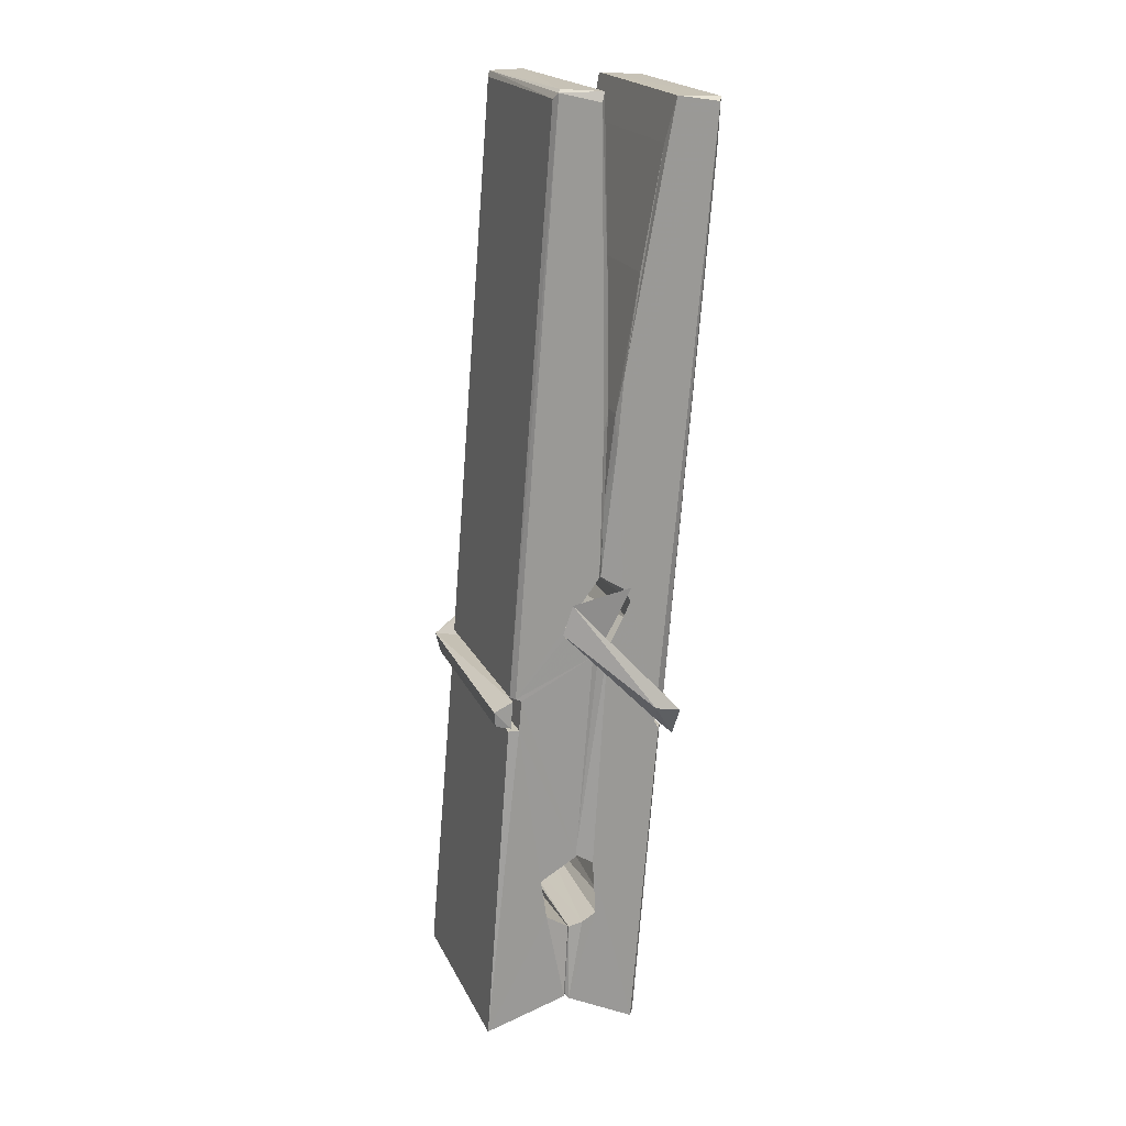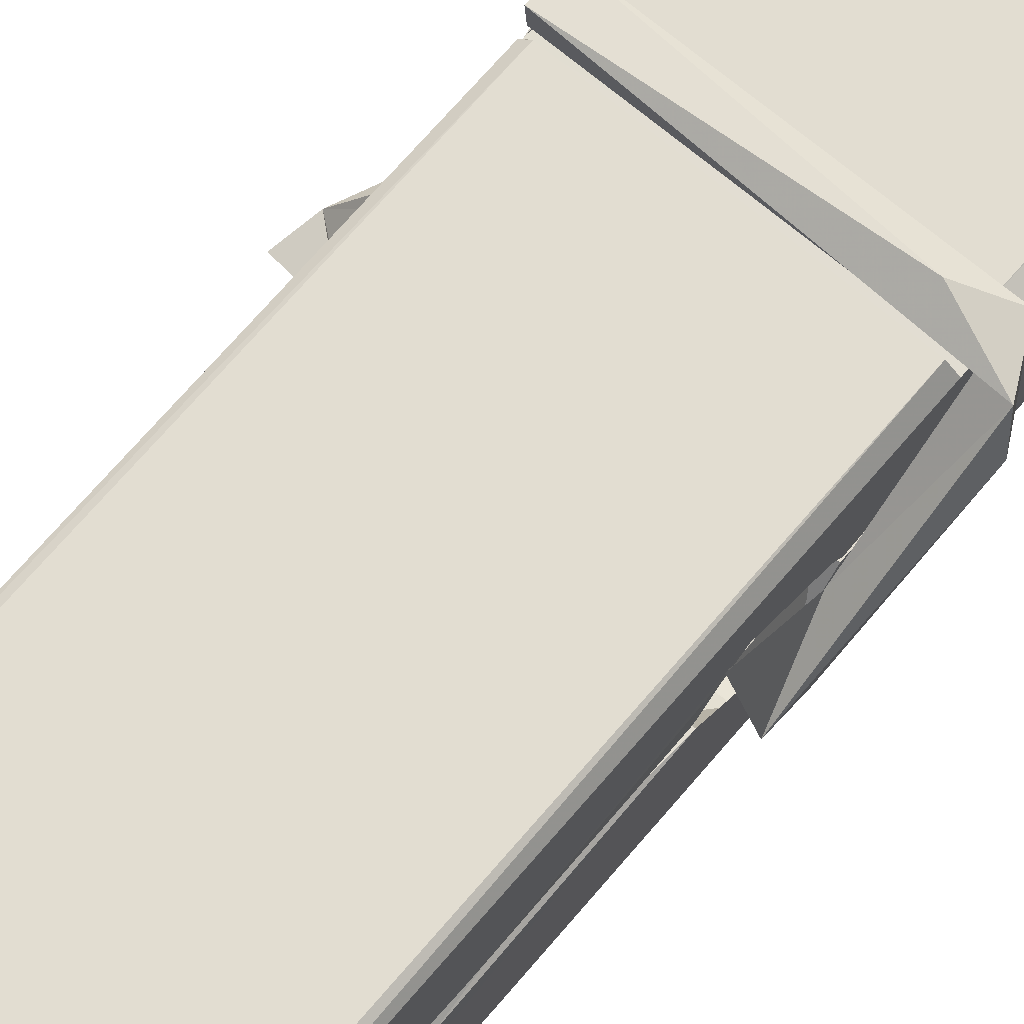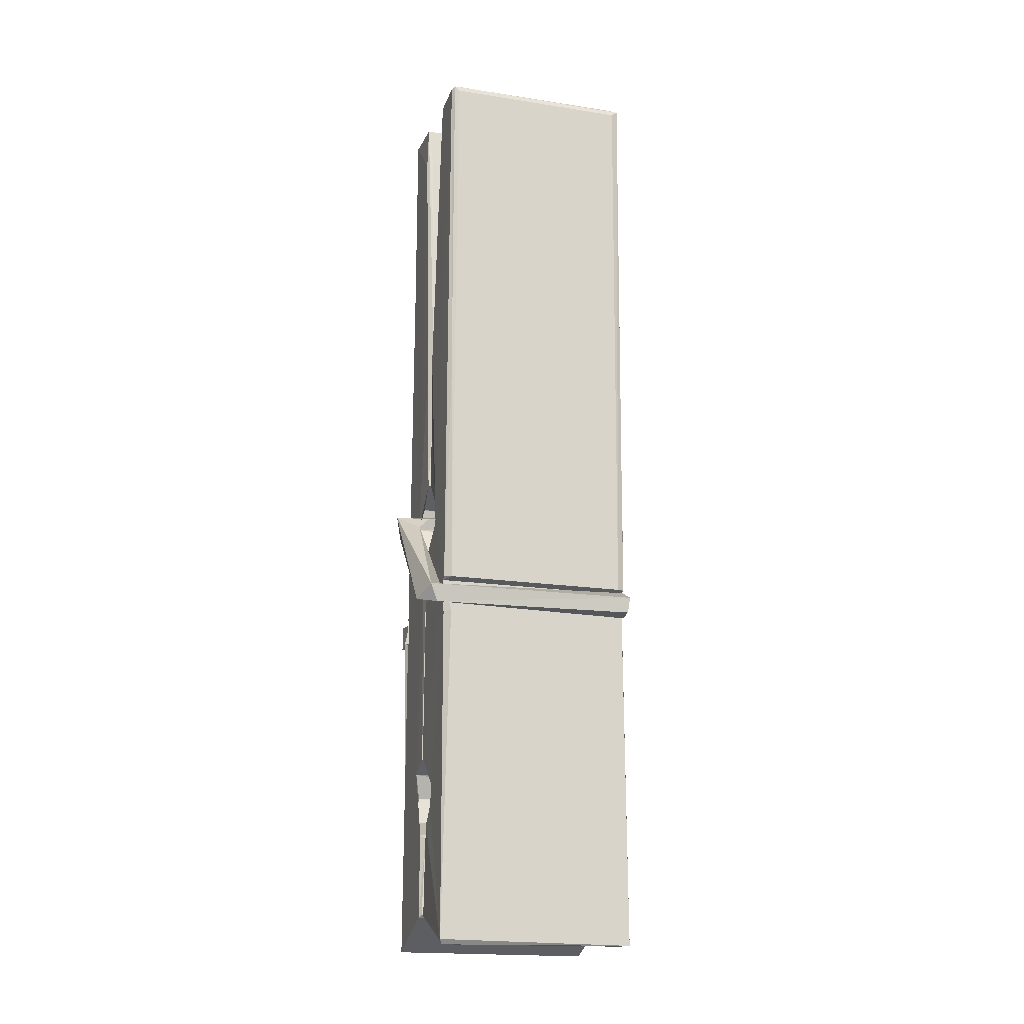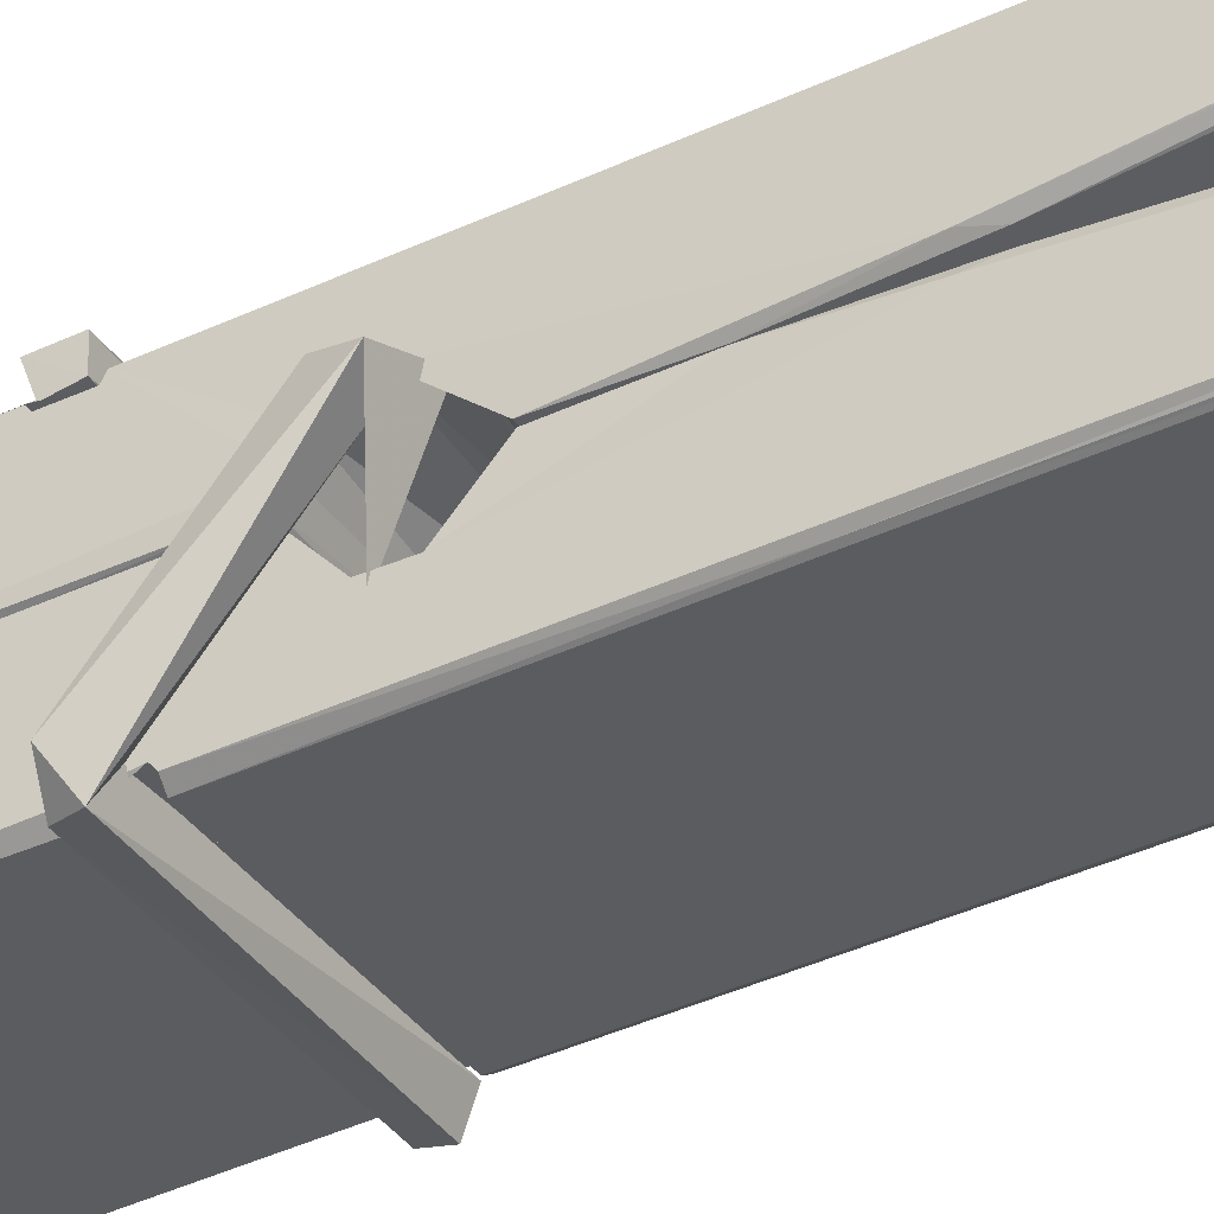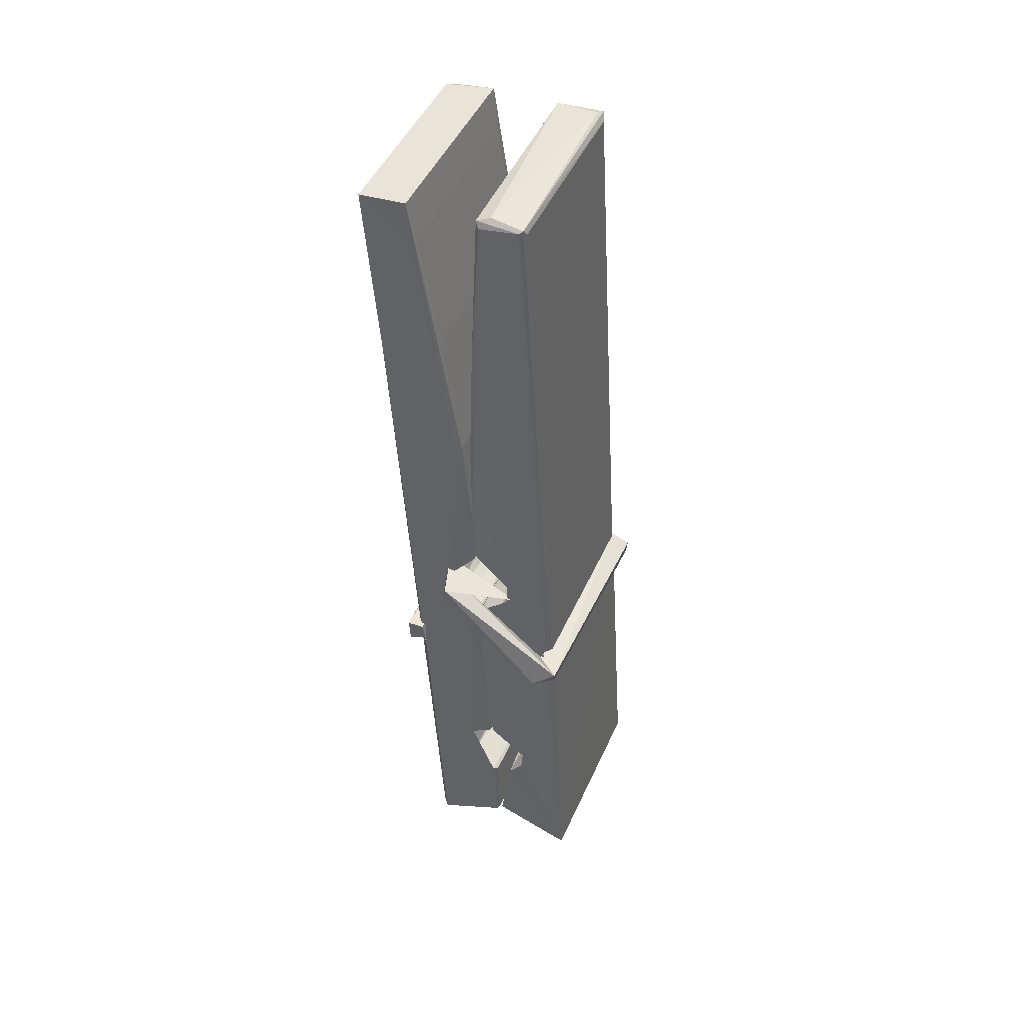
<metadata>
{"format":"obj","ext":"obj","renderer":"f3d","projection":"perspective","resolution":1024,"background":"white","views":[{"elev":18.7,"azim":-109.5,"up":"+Y"},{"elev":72.4,"azim":-138.5,"up":"+Z"},{"elev":-12.8,"azim":163.4,"up":"+Y"},{"elev":-34.2,"azim":120.0,"up":"+Z"},{"elev":48.9,"azim":113.7,"up":"+Y"}]}
</metadata>
<code>
v 1.815 9.828 -9.178
v 1.979 9.862 -9.237
v 1.817 9.861 -9.238
v 1.821 9.864 -9.239
v 1.804 10.41 -9.194
v 1.805 10.49 -9.181
v 1.803 10.58 -9.164
v 1.808 10.38 -9.199
v 1.961 10.58 -9.163
v 1.802 10.58 -9.121
v 1.802 10.35 -9.2
v 1.795 10.62 -9.157
v 1.975 9.997 -9.228
v 1.808 10.1 -9.158
v 1.806 10.18 -9.205
v 1.812 9.931 -9.224
v 1.812 9.938 -9.212
v 1.811 9.986 -9.215
v 1.977 9.944 -9.209
v 1.971 9.965 -9.202
v 1.817 9.948 -9.205
v 1.97 10.21 -9.185
v 1.966 10.23 -9.19
v 1.805 10.23 -9.192
v 1.805 10.24 -9.212
v 1.968 10.25 -9.213
v 1.813 10.13 -9.153
v 1.955 10.59 -9.165
v 1.958 10.62 -9.158
v 1.962 10.38 -9.2
v 1.971 10.19 -9.195
v 1.97 10.18 -9.216
v 1.971 10.18 -9.206
v 1.97 10 -9.231
v 1.977 9.865 -9.239
v 1.974 9.868 -9.24
v 1.977 10.11 -9.163
v 1.815 10.1 -9.154
v 1.956 10.58 -9.122
v 1.958 10.49 -9.182
v 1.806 10.2 -9.185
v 1.814 9.995 -9.229
v 1.822 9.966 -9.201
v 1.977 9.932 -9.232
v 1.81 10.3 -9.208
v 1.964 10.31 -9.209
v 1.805 10.22 -9.186
v 1.795 10.61 -9.122
v 1.802 10.62 -9.118
v 1.96 10.62 -9.12
v 1.964 10.46 -9.134
v 1.973 10.13 -9.158
v 1.973 9.929 -9.236
v 1.98 9.833 -9.18
v 1.976 9.834 -9.175
v 1.821 9.83 -9.174
v 1.814 9.858 -9.235
v 1.966 10.37 -9.199
v 1.976 9.986 -9.21
v 1.811 10.17 -9.217
v 1.966 10.18 -9.218
v 1.973 10.13 -9.162
v 1.806 10.17 -9.213
v 1.973 10.11 -9.16
v 1.968 10.11 -9.156
v 1.817 9.925 -9.234
v 1.808 10.12 -9.161
v 1.808 10.1 -9.162
v 1.968 10.13 -9.154
v 1.798 10.62 -9.214
v 1.976 9.864 -9.241
v 1.805 10.38 -9.207
v 1.802 10.49 -9.209
v 1.959 10.62 -9.218
v 1.959 10.63 -9.25
v 1.966 10.37 -9.213
v 1.964 10.38 -9.209
v 1.961 10.49 -9.211
v 1.801 10.36 -9.211
v 1.811 9.994 -9.23
v 1.975 9.999 -9.232
v 1.977 9.94 -9.251
v 1.811 9.976 -9.262
v 1.81 10.12 -9.289
v 1.975 9.99 -9.252
v 1.809 10.21 -9.245
v 1.966 10.24 -9.236
v 1.812 10.24 -9.232
v 1.97 10.22 -9.244
v 1.804 10.24 -9.213
v 1.805 10.19 -9.242
v 1.97 10.19 -9.238
v 1.97 10.2 -9.245
v 1.966 10.25 -9.214
v 1.806 10.17 -9.218
v 1.8 10.62 -9.254
v 1.96 10.38 -9.208
v 1.976 9.956 -9.263
v 1.966 10.12 -9.29
v 1.963 10.33 -9.274
v 1.953 10.62 -9.255
v 1.953 10.63 -9.225
v 1.957 10.62 -9.215
v 1.957 10.49 -9.21
v 1.805 10.22 -9.242
v 1.976 9.973 -9.264
v 1.812 9.941 -9.256
v 1.814 9.861 -9.24
v 1.806 10.3 -9.209
v 1.965 10.31 -9.21
v 1.965 10.15 -9.288
v 1.794 10.62 -9.251
v 1.8 10.63 -9.248
v 1.957 10.63 -9.253
v 1.971 10.15 -9.284
v 1.972 10.12 -9.286
v 1.979 9.846 -9.31
v 1.82 9.839 -9.301
v 1.807 10.12 -9.281
v 1.795 10.62 -9.217
v 1.976 9.842 -9.306
v 1.812 10.15 -9.287
v 1.806 10.15 -9.284
v 1.971 10.18 -9.219
v 1.806 10.14 -9.279
v 1.817 9.926 -9.235
v 1.814 9.84 -9.309
v 1.971 10.15 -9.28
v 1.966 10.12 -9.282
v 1.808 10.14 -9.286
v 1.972 10.14 -9.28
v 1.98 10.13 -9.297
v 1.808 10.12 -9.288
v 1.995 10.13 -9.282
v 1.808 10.12 -9.3
v 1.807 10.14 -9.302
v 1.975 10.11 -9.146
v 1.974 10.11 -9.162
v 1.974 10.21 -9.202
v 1.789 10.13 -9.147
v 1.968 10.21 -9.252
v 1.958 10.23 -9.184
v 1.812 10.18 -9.23
v 1.804 10.23 -9.185
v 1.792 10.23 -9.24
v 1.792 10.2 -9.248
v 1.783 10.13 -9.171
v 1.803 10.19 -9.21
v 1.827 10.11 -9.139
v 1.803 10.1 -9.148
v 1.801 10.11 -9.162
v 1.974 10.13 -9.159
v 1.804 10.12 -9.15
v 1.975 10.13 -9.145
v 1.993 10.22 -9.194
v 1.988 10.2 -9.189
v 1.983 10.13 -9.273
v 1.986 10.14 -9.299
f 49 29 12
f 8 5 6
f 5 7 6
f 7 40 6
f 40 8 6
f 58 30 29
f 58 29 9
f 12 5 11
f 18 15 42
f 15 63 42
f 20 59 19
f 38 14 1
f 18 43 17
f 18 59 43
f 17 43 21
f 22 23 26
f 41 31 15
f 15 32 60
f 7 5 12
f 50 9 29
f 48 10 49
f 28 12 29
f 28 29 40
f 29 30 40
f 23 24 26
f 22 47 23
f 47 24 23
f 41 22 31
f 18 13 59
f 43 59 20
f 19 17 21
f 21 20 19
f 44 16 19
f 16 17 19
f 54 57 2
f 69 52 51
f 39 51 50
f 28 7 12
f 30 8 40
f 40 7 28
f 25 45 26
f 25 26 24
f 47 22 41
f 31 33 15
f 33 32 15
f 34 13 42
f 42 13 18
f 43 20 21
f 36 35 3
f 36 3 4
f 57 3 2
f 3 35 2
f 10 39 50
f 10 50 49
f 25 11 45
f 11 5 8
f 11 8 45
f 45 8 30
f 26 45 46
f 45 30 46
f 58 22 26
f 26 46 58
f 46 30 58
f 51 39 69
f 39 10 69
f 25 24 11
f 47 67 48
f 67 27 48
f 48 27 10
f 51 9 50
f 22 9 51
f 52 22 51
f 64 37 55
f 55 56 54
f 54 56 1
f 4 3 66
f 36 4 66
f 36 66 53
f 35 36 53
f 35 53 2
f 56 55 38
f 66 3 57
f 1 18 17
f 14 18 1
f 15 18 14
f 47 11 24
f 11 47 48
f 12 11 48
f 49 12 48
f 29 49 50
f 9 22 58
f 31 22 52
f 31 52 33
f 64 19 59
f 19 64 44
f 2 44 64
f 2 64 54
f 57 54 1
f 32 61 60
f 33 13 32
f 62 33 52
f 47 41 15
f 15 60 63
f 60 61 42
f 34 42 61
f 32 13 34
f 32 34 61
f 33 59 13
f 64 59 33
f 38 55 65
f 55 37 65
f 14 68 15
f 60 42 63
f 66 16 44
f 66 44 53
f 2 53 44
f 55 54 64
f 38 1 56
f 17 57 1
f 57 17 16
f 66 57 16
f 15 68 67
f 62 37 64
f 68 37 62
f 68 62 67
f 64 33 62
f 52 69 62
f 67 62 69
f 67 69 27
f 47 15 67
f 69 10 27
f 37 38 65
f 38 37 68
f 68 14 38
f 82 117 71
f 75 76 74
f 76 77 78
f 76 78 74
f 78 103 74
f 73 72 79
f 73 79 120
f 83 85 106
f 83 80 85
f 83 106 98
f 83 98 107
f 106 116 98
f 105 86 91
f 87 94 89
f 112 123 122
f 123 90 105
f 90 88 105
f 70 73 120
f 103 78 104
f 78 77 97
f 78 97 104
f 88 94 87
f 89 86 105
f 105 87 89
f 93 86 89
f 117 116 99
f 115 100 111
f 96 111 101
f 111 100 101
f 100 114 101
f 72 73 104
f 73 70 103
f 73 103 104
f 104 97 72
f 90 109 94
f 94 88 90
f 105 88 87
f 92 91 93
f 91 86 93
f 95 91 92
f 92 124 95
f 95 81 80
f 80 81 85
f 98 82 107
f 107 82 126
f 108 71 118
f 127 121 117
f 114 112 96
f 114 96 101
f 102 103 70
f 72 97 110
f 72 110 109
f 110 94 109
f 97 77 110
f 89 94 110
f 89 110 76
f 110 77 76
f 122 111 96
f 96 112 122
f 79 72 109
f 109 90 79
f 127 84 119
f 113 112 114
f 114 102 113
f 75 102 114
f 75 114 100
f 75 100 115
f 121 127 118
f 126 71 108
f 84 127 117
f 99 84 117
f 127 83 107
f 127 119 83
f 95 123 91
f 91 123 105
f 90 123 112
f 90 112 79
f 112 120 79
f 112 70 120
f 70 112 113
f 70 113 102
f 102 75 103
f 103 75 74
f 76 75 89
f 75 115 89
f 115 93 89
f 81 128 116
f 106 85 81
f 106 81 116
f 98 116 117
f 98 117 82
f 121 71 117
f 71 121 118
f 127 108 118
f 92 93 124
f 93 115 124
f 123 95 125
f 81 95 124
f 128 81 124
f 124 115 128
f 128 115 111
f 111 122 125
f 111 125 128
f 122 123 125
f 80 83 119
f 71 126 82
f 127 107 108
f 107 126 108
f 119 129 128
f 128 125 119
f 80 125 95
f 125 80 119
f 99 116 128
f 99 128 129
f 99 129 119
f 119 84 99
f 131 158 130
f 132 136 158
f 132 134 133
f 130 136 133
f 132 133 135
f 136 132 135
f 130 158 136
f 149 137 154
f 154 152 153
f 155 134 158
f 158 131 139
f 151 148 153
f 147 146 151
f 155 142 156
f 156 142 139
f 155 139 142
f 142 155 141
f 141 155 142
f 145 144 143
f 145 143 144
f 148 145 144
f 144 145 148
f 146 145 148
f 147 145 146
f 146 148 151
f 147 140 145
f 156 139 131
f 134 155 156
f 155 158 139
f 145 140 148
f 147 150 140
f 150 147 151
f 150 149 140
f 140 153 148
f 153 140 154
f 154 140 149
f 151 138 150
f 153 152 151
f 138 152 137
f 137 152 154
f 150 137 149
f 137 150 138
f 138 151 152
f 157 134 156
f 157 156 131
f 157 131 134
f 132 158 134
f 134 131 133
f 131 130 133
f 133 136 135
f 49 29 12
f 8 5 6
f 5 7 6
f 7 40 6
f 40 8 6
f 58 30 29
f 58 29 9
f 12 5 11
f 18 15 42
f 15 63 42
f 20 59 19
f 38 14 1
f 18 43 17
f 18 59 43
f 17 43 21
f 22 23 26
f 41 31 15
f 15 32 60
f 7 5 12
f 50 9 29
f 48 10 49
f 28 12 29
f 28 29 40
f 29 30 40
f 23 24 26
f 22 47 23
f 47 24 23
f 41 22 31
f 18 13 59
f 43 59 20
f 19 17 21
f 21 20 19
f 44 16 19
f 16 17 19
f 54 57 2
f 69 52 51
f 39 51 50
f 28 7 12
f 30 8 40
f 40 7 28
f 25 45 26
f 25 26 24
f 47 22 41
f 31 33 15
f 33 32 15
f 34 13 42
f 42 13 18
f 43 20 21
f 36 35 3
f 36 3 4
f 57 3 2
f 3 35 2
f 10 39 50
f 10 50 49
f 25 11 45
f 11 5 8
f 11 8 45
f 45 8 30
f 26 45 46
f 45 30 46
f 58 22 26
f 26 46 58
f 46 30 58
f 51 39 69
f 39 10 69
f 25 24 11
f 47 67 48
f 67 27 48
f 48 27 10
f 51 9 50
f 22 9 51
f 52 22 51
f 64 37 55
f 55 56 54
f 54 56 1
f 4 3 66
f 36 4 66
f 36 66 53
f 35 36 53
f 35 53 2
f 56 55 38
f 66 3 57
f 1 18 17
f 14 18 1
f 15 18 14
f 47 11 24
f 11 47 48
f 12 11 48
f 49 12 48
f 29 49 50
f 9 22 58
f 31 22 52
f 31 52 33
f 64 19 59
f 19 64 44
f 2 44 64
f 2 64 54
f 57 54 1
f 32 61 60
f 33 13 32
f 62 33 52
f 47 41 15
f 15 60 63
f 60 61 42
f 34 42 61
f 32 13 34
f 32 34 61
f 33 59 13
f 64 59 33
f 38 55 65
f 55 37 65
f 14 68 15
f 60 42 63
f 66 16 44
f 66 44 53
f 2 53 44
f 55 54 64
f 38 1 56
f 17 57 1
f 57 17 16
f 66 57 16
f 15 68 67
f 62 37 64
f 68 37 62
f 68 62 67
f 64 33 62
f 52 69 62
f 67 62 69
f 67 69 27
f 47 15 67
f 69 10 27
f 37 38 65
f 38 37 68
f 68 14 38
f 82 117 71
f 75 76 74
f 76 77 78
f 76 78 74
f 78 103 74
f 73 72 79
f 73 79 120
f 83 85 106
f 83 80 85
f 83 106 98
f 83 98 107
f 106 116 98
f 105 86 91
f 87 94 89
f 112 123 122
f 123 90 105
f 90 88 105
f 70 73 120
f 103 78 104
f 78 77 97
f 78 97 104
f 88 94 87
f 89 86 105
f 105 87 89
f 93 86 89
f 117 116 99
f 115 100 111
f 96 111 101
f 111 100 101
f 100 114 101
f 72 73 104
f 73 70 103
f 73 103 104
f 104 97 72
f 90 109 94
f 94 88 90
f 105 88 87
f 92 91 93
f 91 86 93
f 95 91 92
f 92 124 95
f 95 81 80
f 80 81 85
f 98 82 107
f 107 82 126
f 108 71 118
f 127 121 117
f 114 112 96
f 114 96 101
f 102 103 70
f 72 97 110
f 72 110 109
f 110 94 109
f 97 77 110
f 89 94 110
f 89 110 76
f 110 77 76
f 122 111 96
f 96 112 122
f 79 72 109
f 109 90 79
f 127 84 119
f 113 112 114
f 114 102 113
f 75 102 114
f 75 114 100
f 75 100 115
f 121 127 118
f 126 71 108
f 84 127 117
f 99 84 117
f 127 83 107
f 127 119 83
f 95 123 91
f 91 123 105
f 90 123 112
f 90 112 79
f 112 120 79
f 112 70 120
f 70 112 113
f 70 113 102
f 102 75 103
f 103 75 74
f 76 75 89
f 75 115 89
f 115 93 89
f 81 128 116
f 106 85 81
f 106 81 116
f 98 116 117
f 98 117 82
f 121 71 117
f 71 121 118
f 127 108 118
f 92 93 124
f 93 115 124
f 123 95 125
f 81 95 124
f 128 81 124
f 124 115 128
f 128 115 111
f 111 122 125
f 111 125 128
f 122 123 125
f 80 83 119
f 71 126 82
f 127 107 108
f 107 126 108
f 119 129 128
f 128 125 119
f 80 125 95
f 125 80 119
f 99 116 128
f 99 128 129
f 99 129 119
f 119 84 99
f 131 158 130
f 132 136 158
f 132 134 133
f 130 136 133
f 132 133 135
f 136 132 135
f 130 158 136
f 149 137 154
f 154 152 153
f 155 134 158
f 158 131 139
f 151 148 153
f 147 146 151
f 155 142 156
f 156 142 139
f 155 139 142
f 142 155 141
f 141 155 142
f 145 144 143
f 145 143 144
f 148 145 144
f 144 145 148
f 146 145 148
f 147 145 146
f 146 148 151
f 147 140 145
f 156 139 131
f 134 155 156
f 155 158 139
f 145 140 148
f 147 150 140
f 150 147 151
f 150 149 140
f 140 153 148
f 153 140 154
f 154 140 149
f 151 138 150
f 153 152 151
f 138 152 137
f 137 152 154
f 150 137 149
f 137 150 138
f 138 151 152
f 157 134 156
f 157 156 131
f 157 131 134
f 132 158 134
f 134 131 133
f 131 130 133
f 133 136 135

</code>
